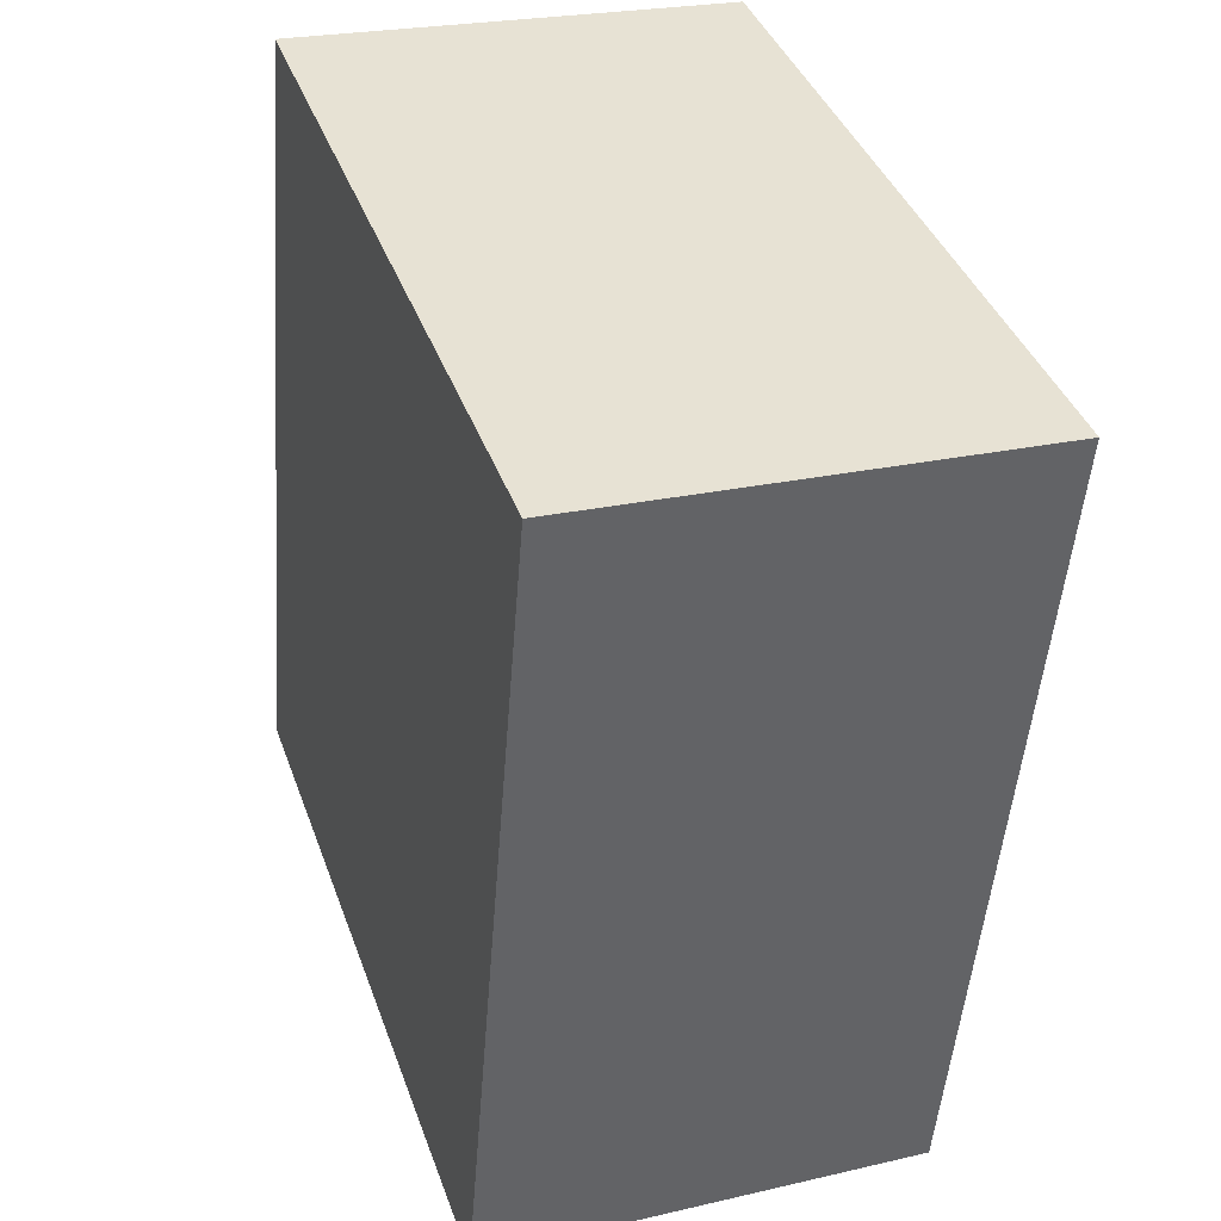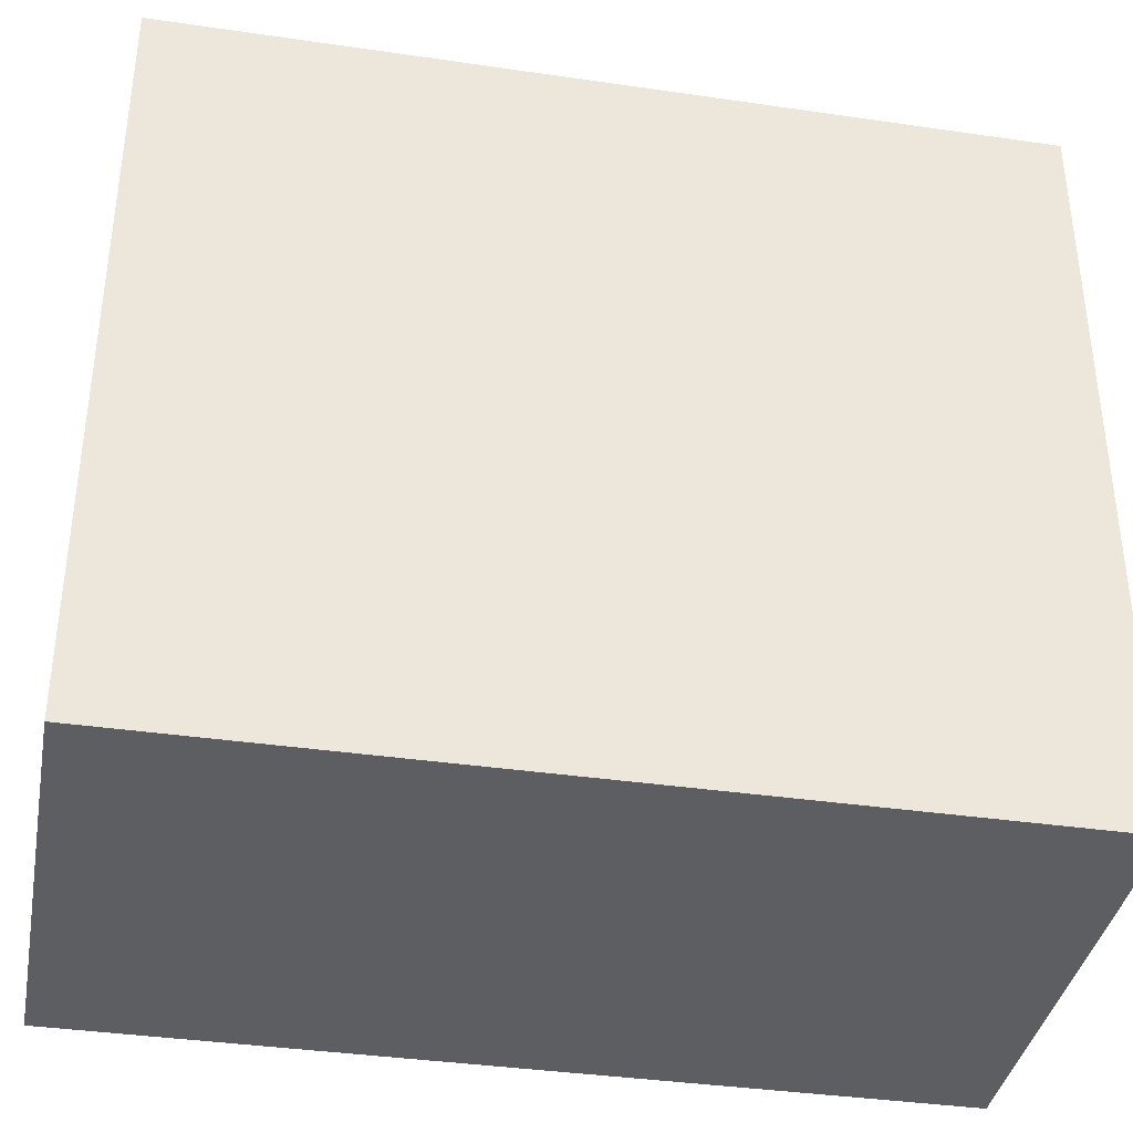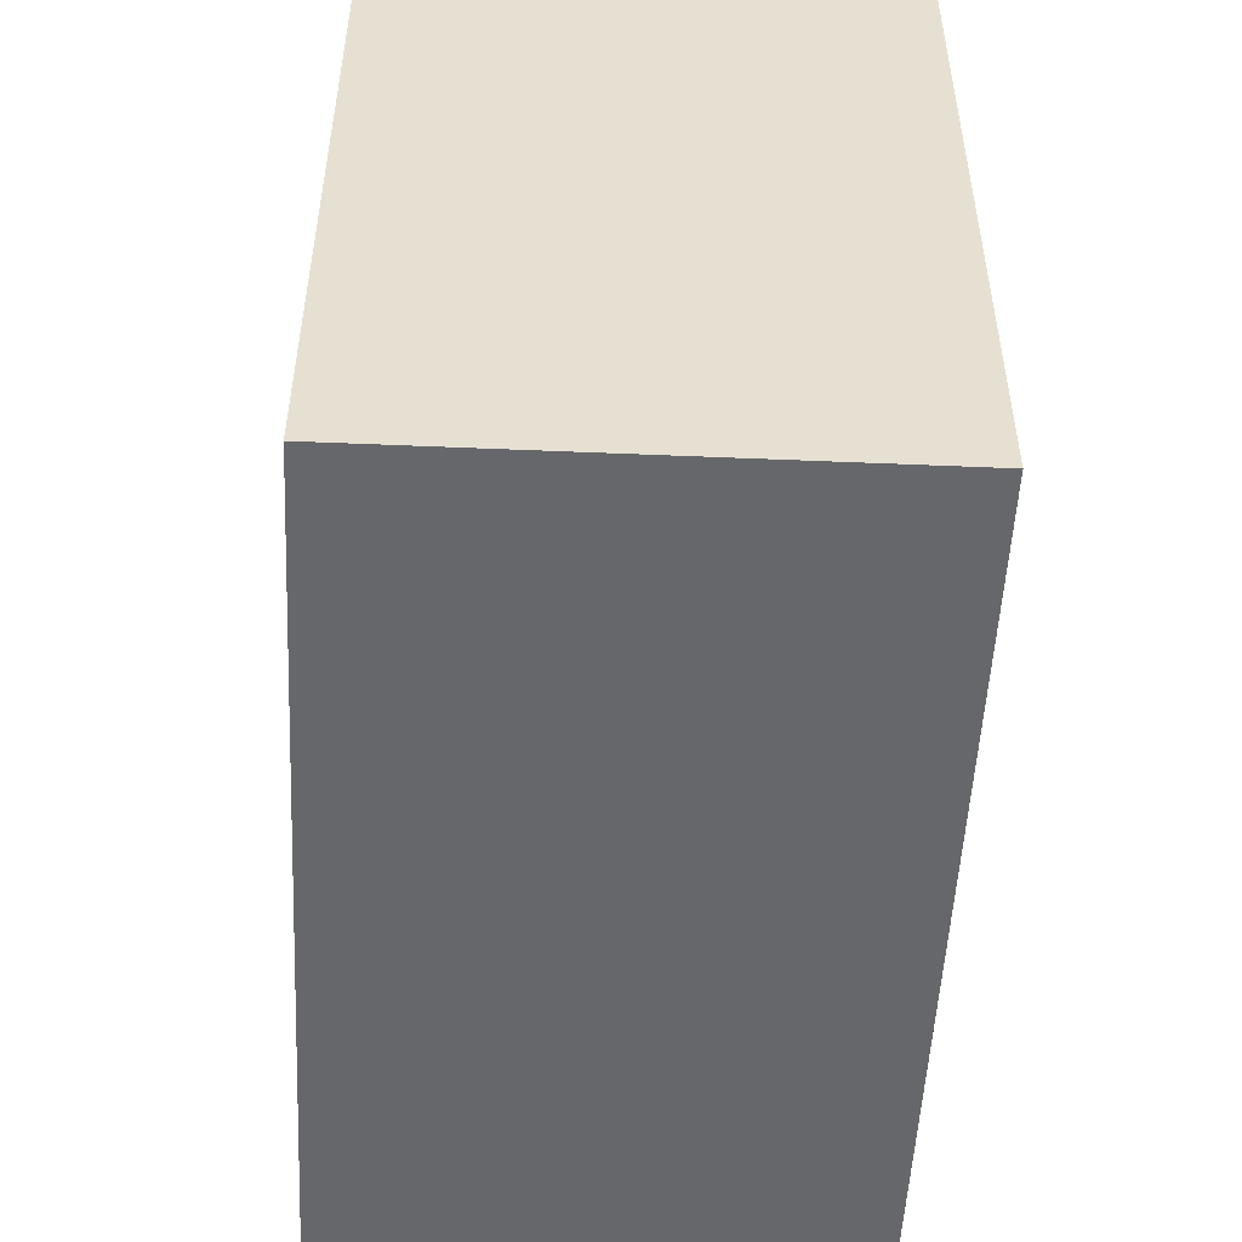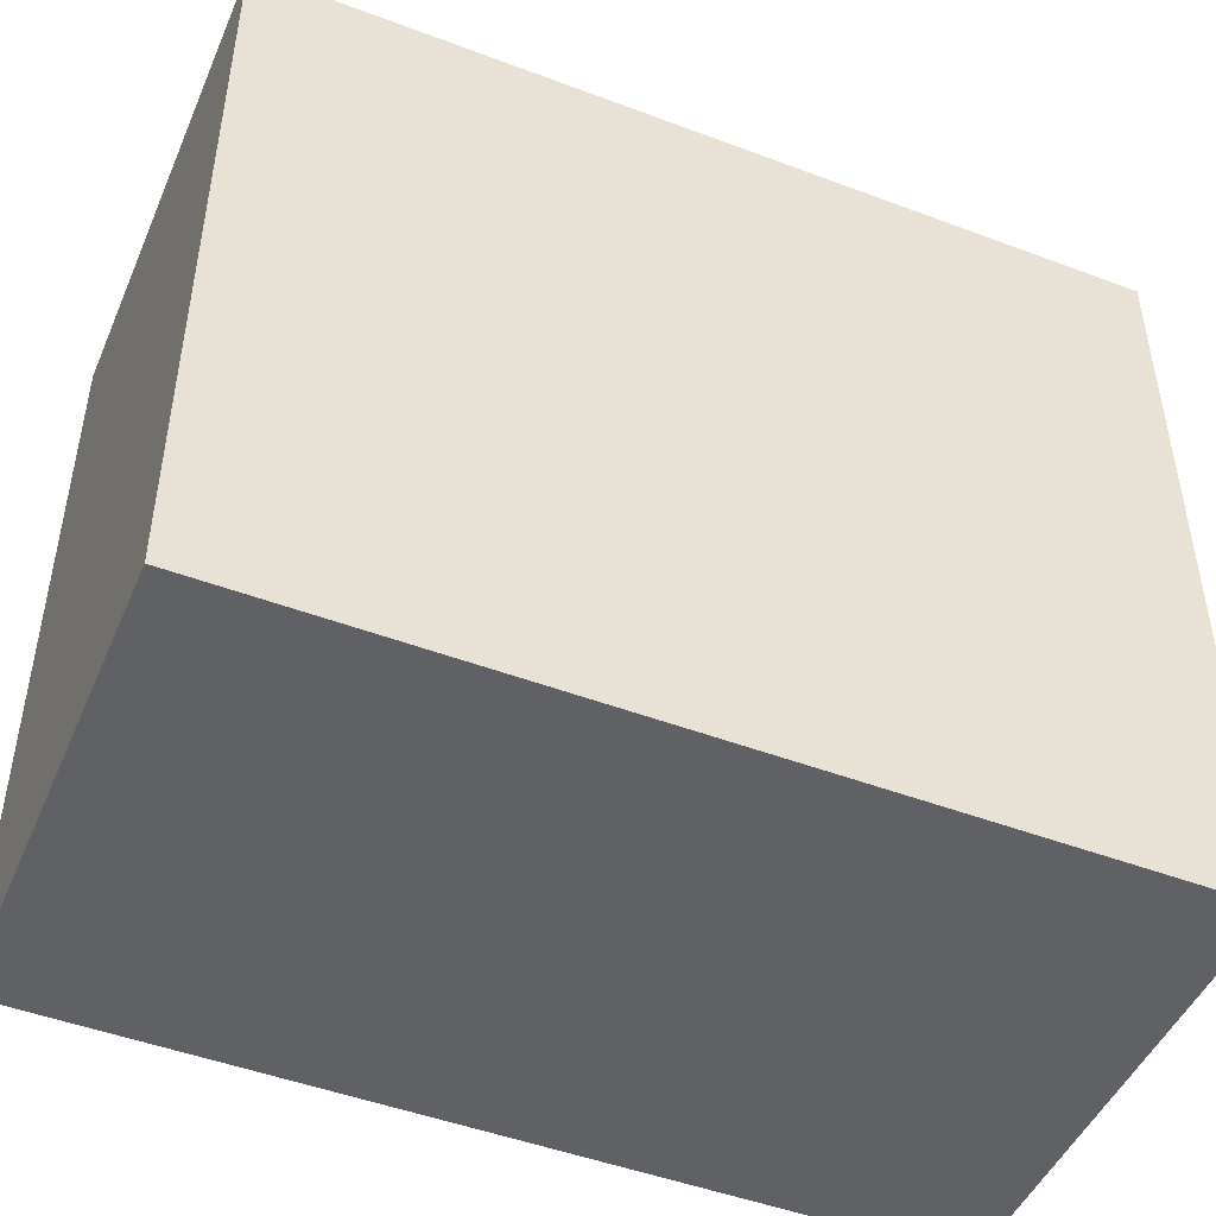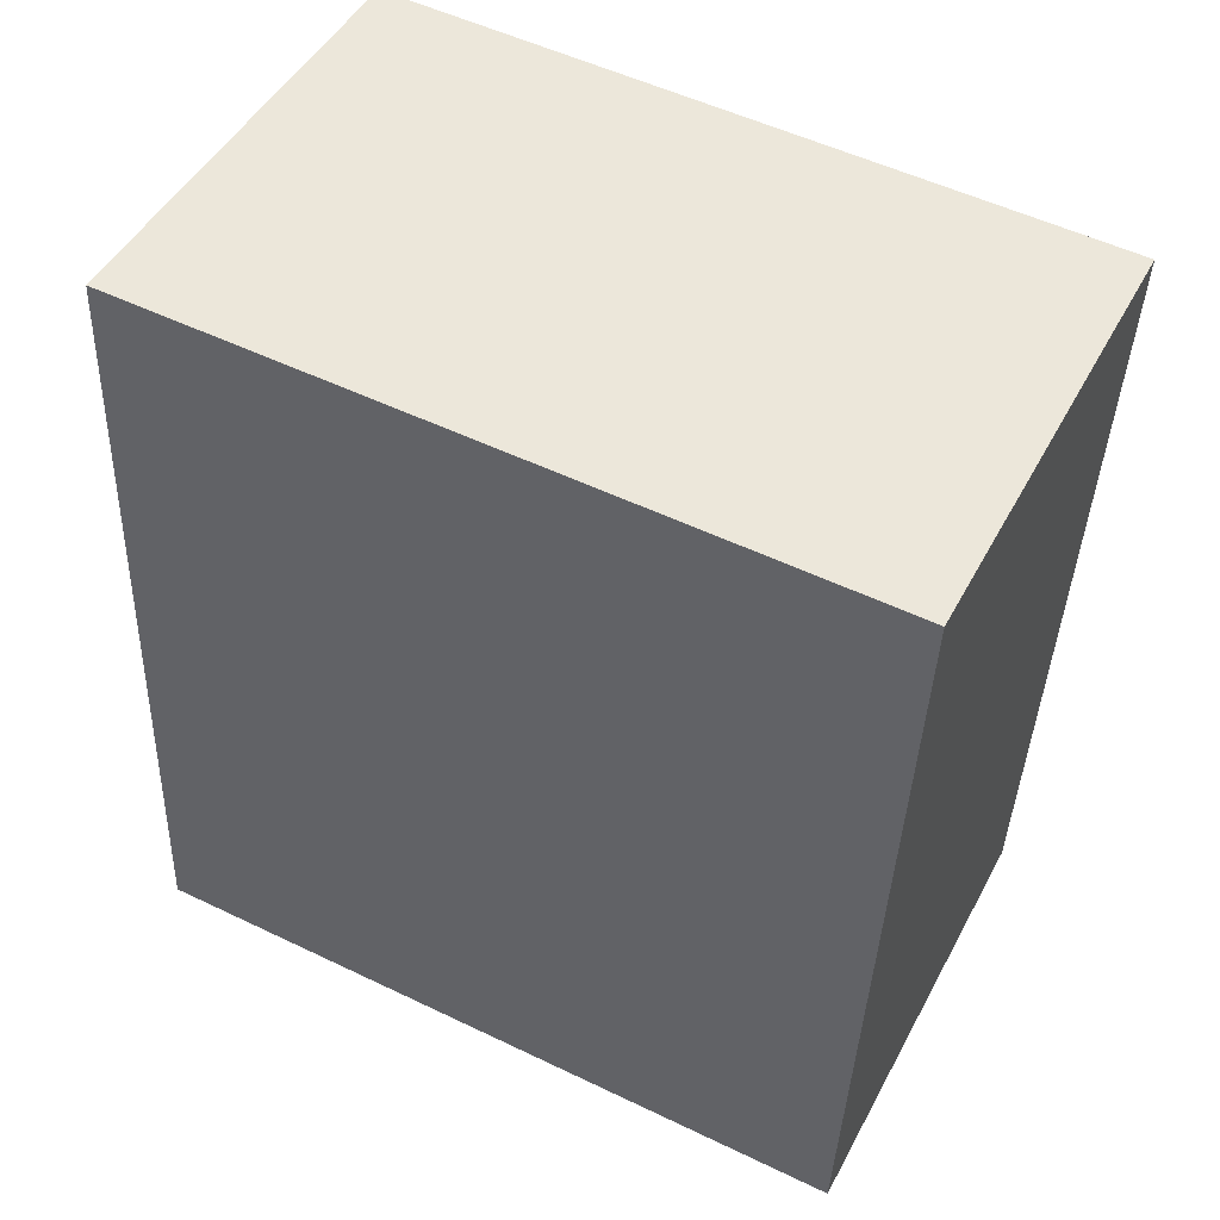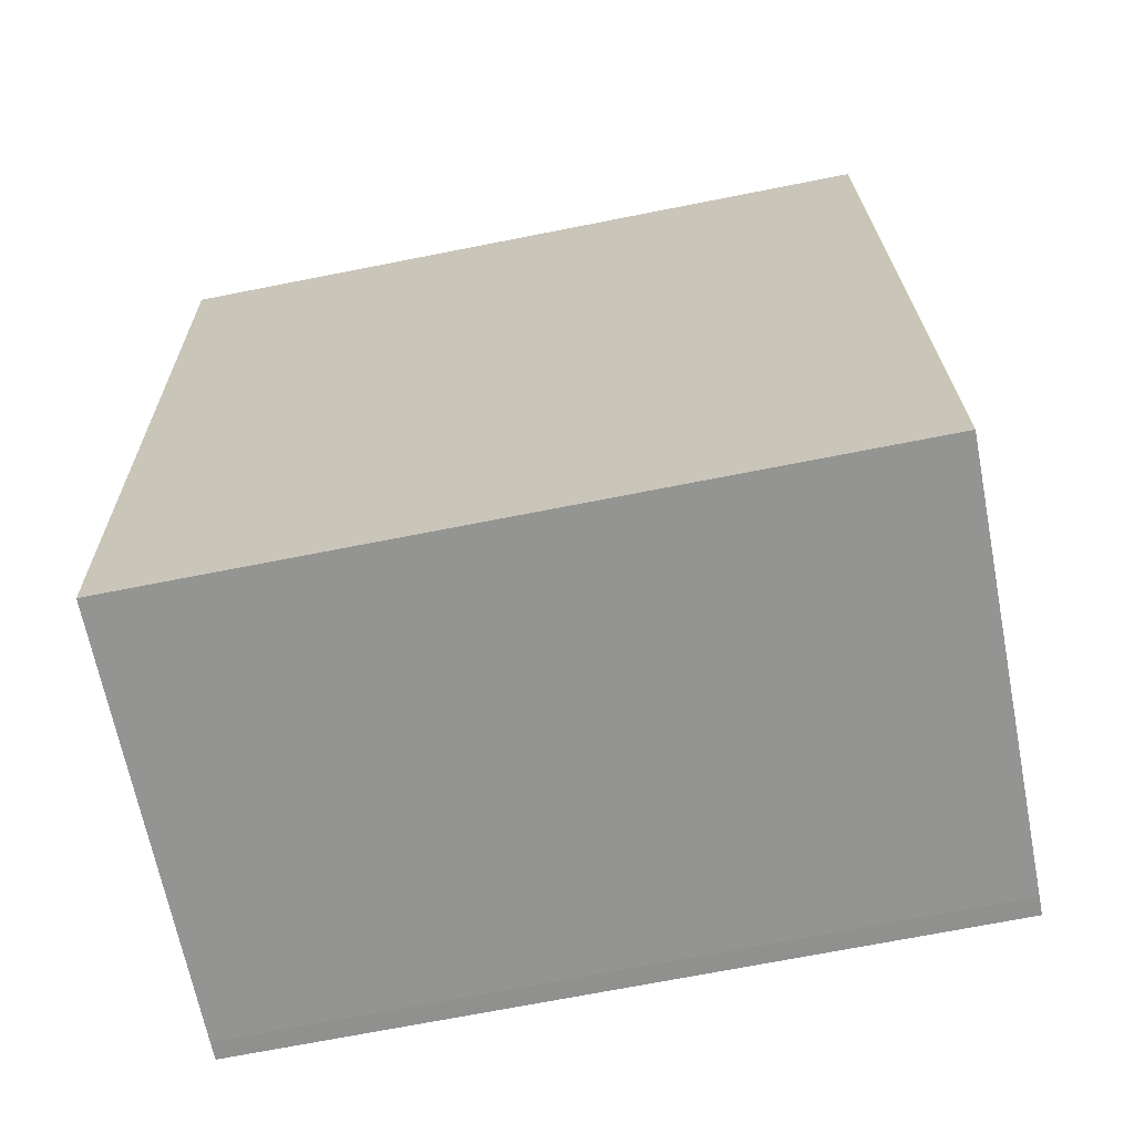
<metadata>
{"format":"obj","ext":"obj","renderer":"f3d","projection":"perspective","resolution":1024,"background":"white","views":[{"elev":40.4,"azim":160.9,"up":"+Z"},{"elev":-37.5,"azim":-105.3,"up":"+Y"},{"elev":-52.2,"azim":-7.6,"up":"+Y"},{"elev":-47.8,"azim":62.3,"up":"+Y"},{"elev":53.2,"azim":117.2,"up":"+Z"},{"elev":-71.5,"azim":-78.9,"up":"+Z"}]}
</metadata>
<code>
v  1.543 2.174 -2.333
v  0 2.174 1.331e-16
v  1.34 2.174 0.117
v  1.487 2.174 -2.339
v  0.202 2.174 -2.445
v  1.543 1.429e-16 -2.333
v  1.487 1.432e-16 -2.339
v  0.202 1.497e-16 -2.445
v  0 0 0
v  1.34 -7.164e-18 0.117
g defaultobject
f 1 2 3
f 2 1 4
f 2 4 5
f 6 4 1
f 4 6 7
f 7 5 4
f 5 7 8
f 8 2 5
f 2 8 9
f 9 3 2
f 3 9 10
f 10 1 3
f 1 10 6
f 7 9 8
f 9 7 6
f 9 6 10

</code>
